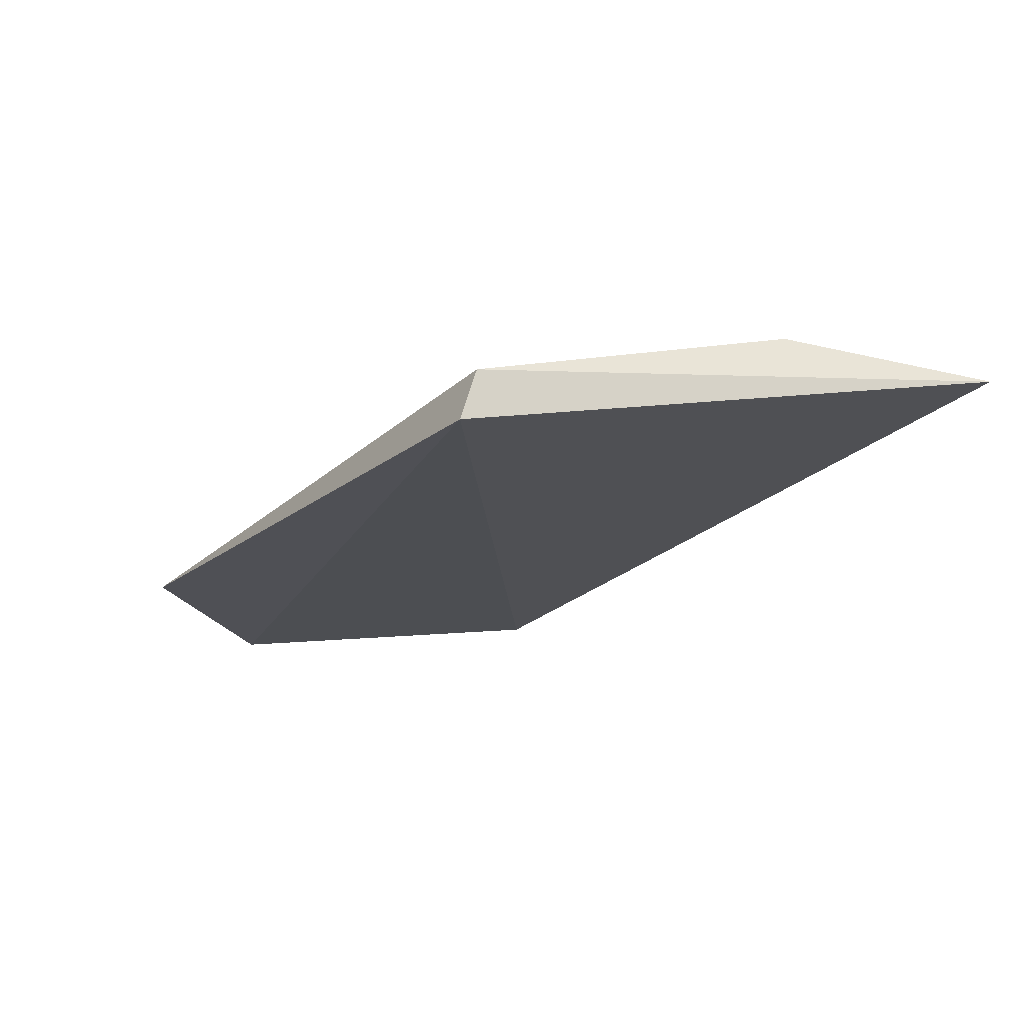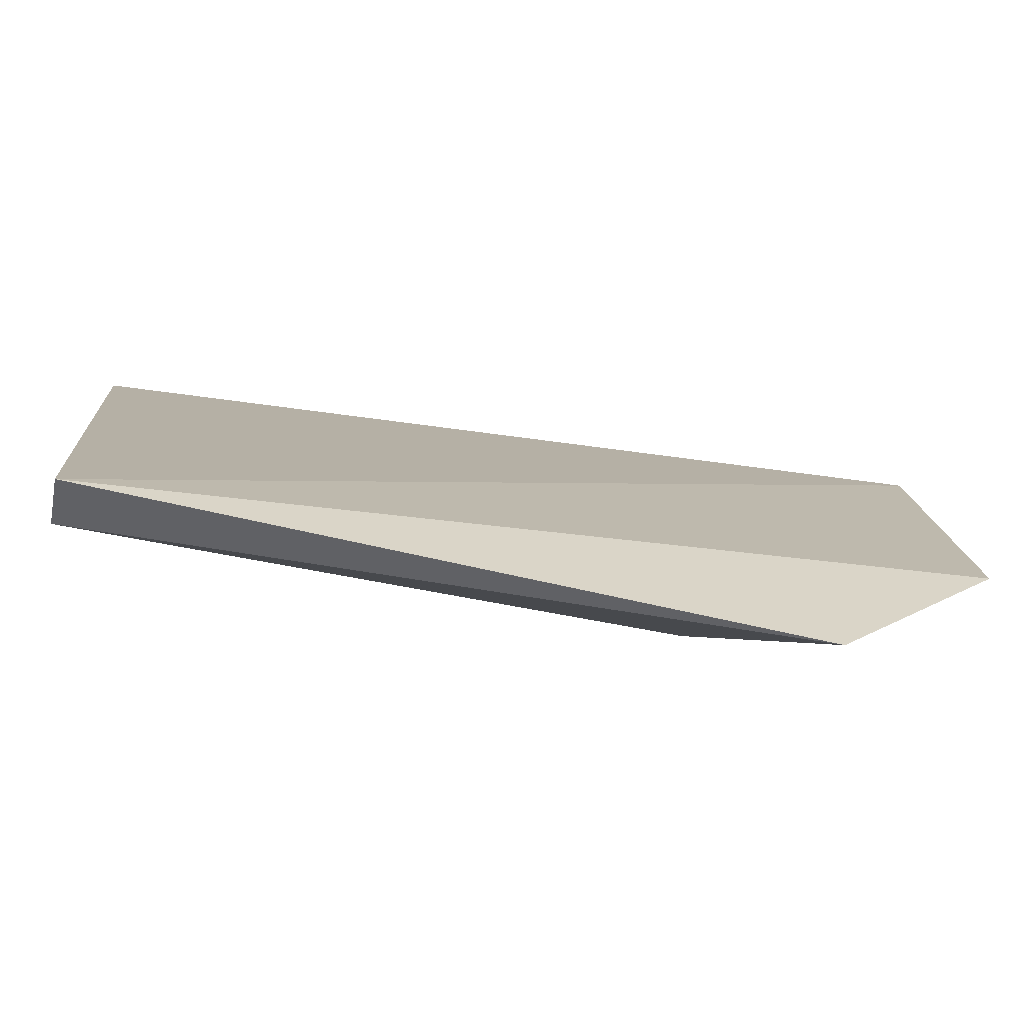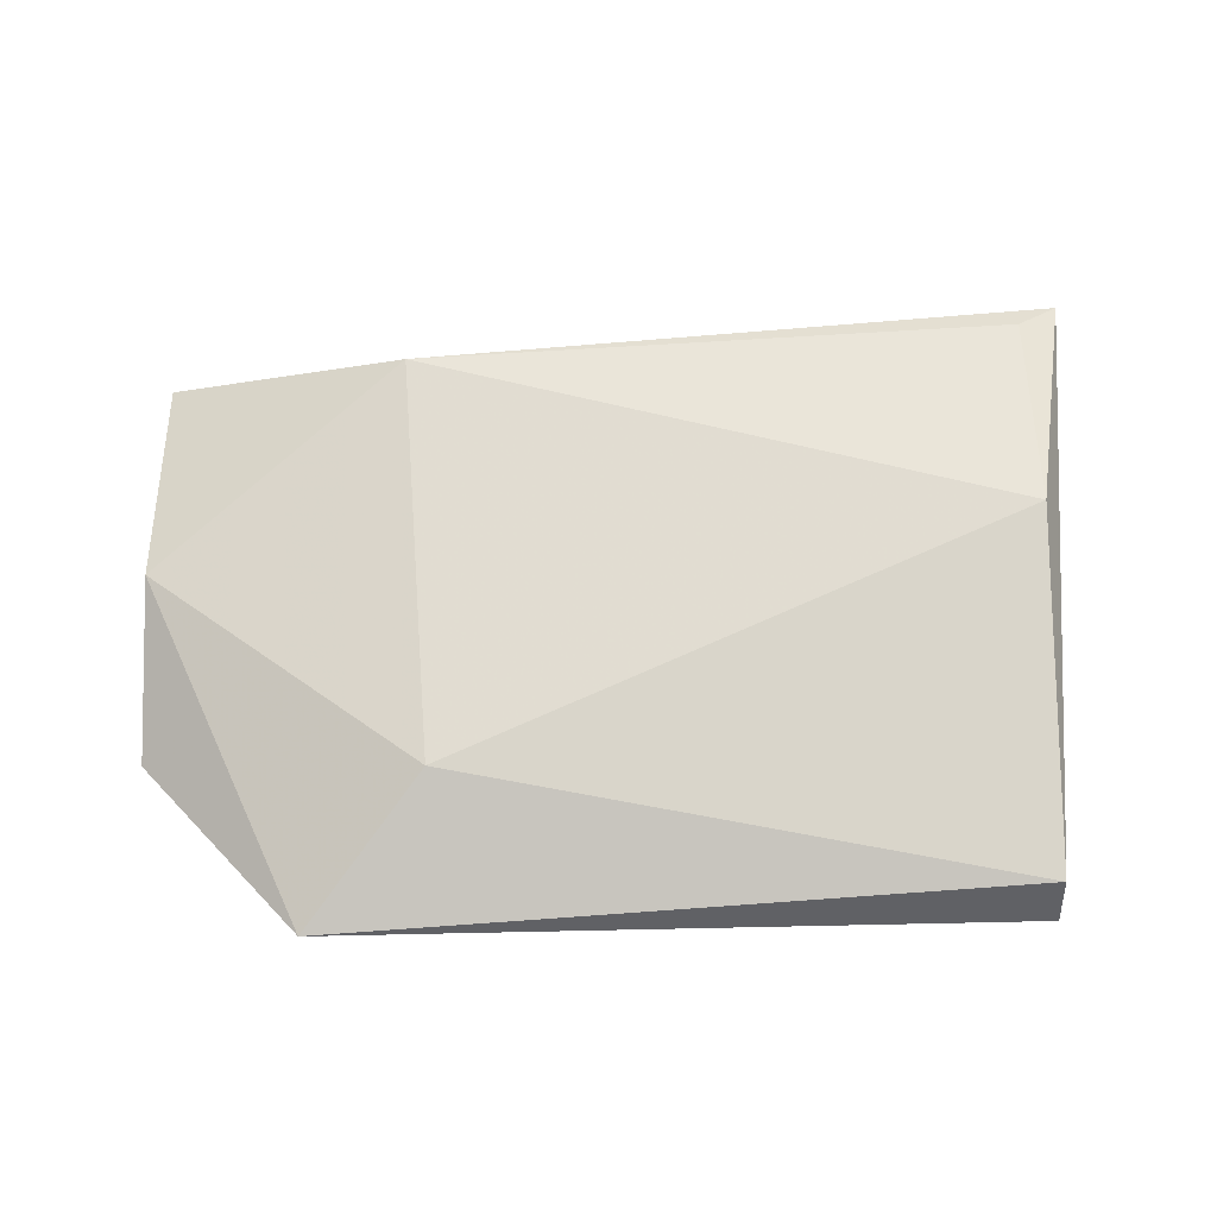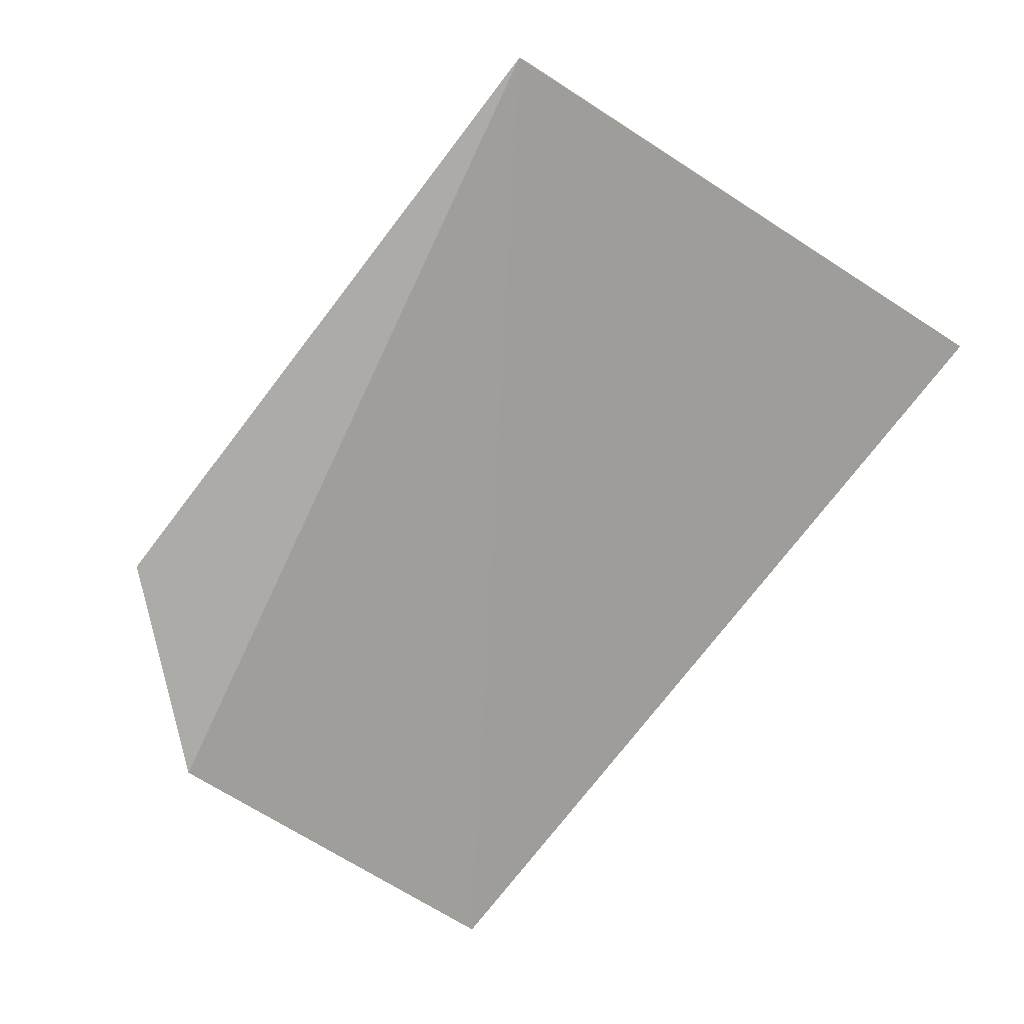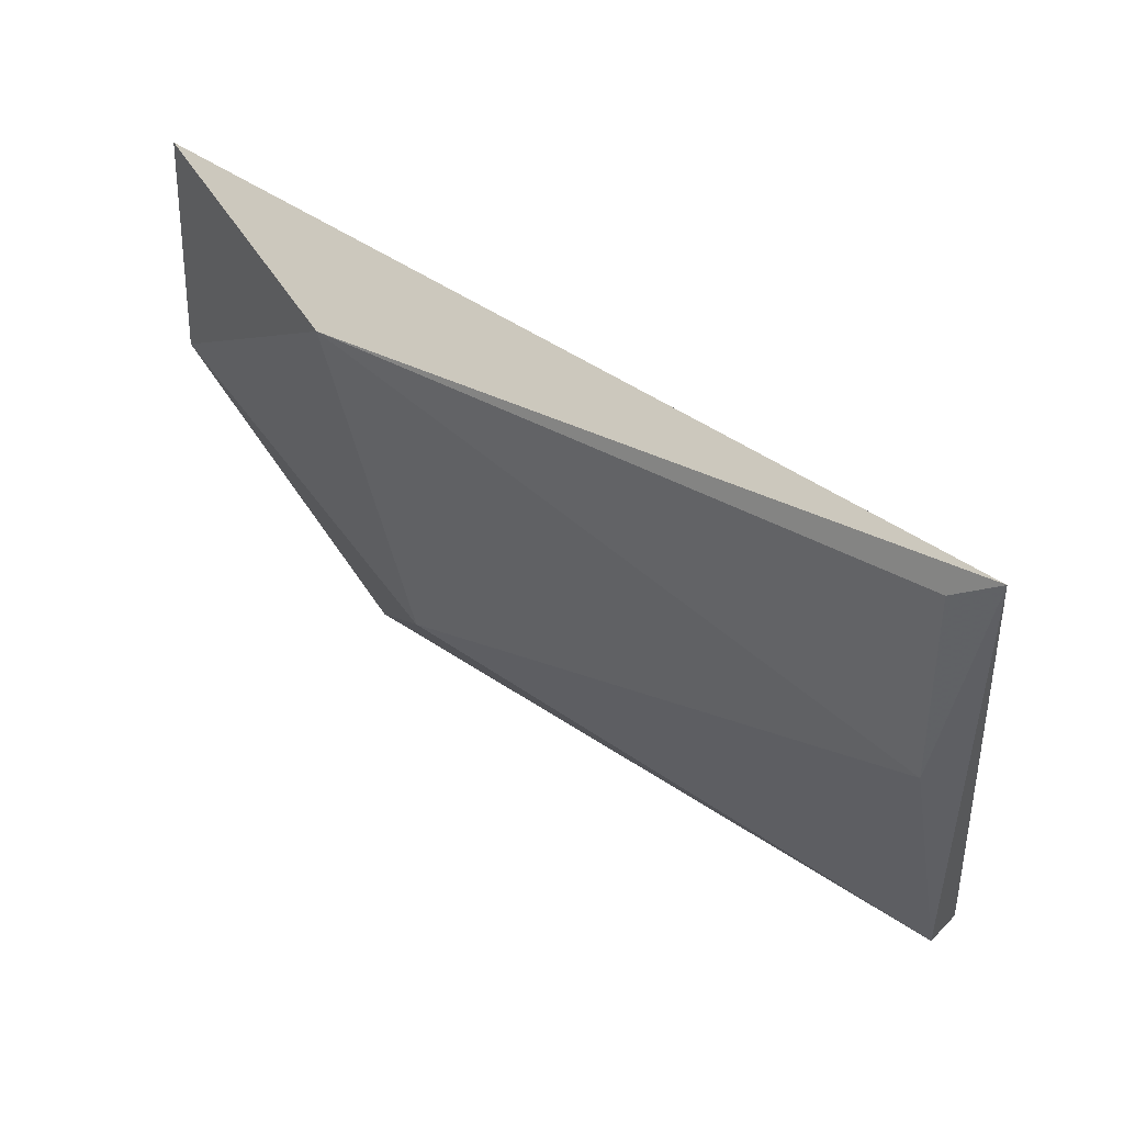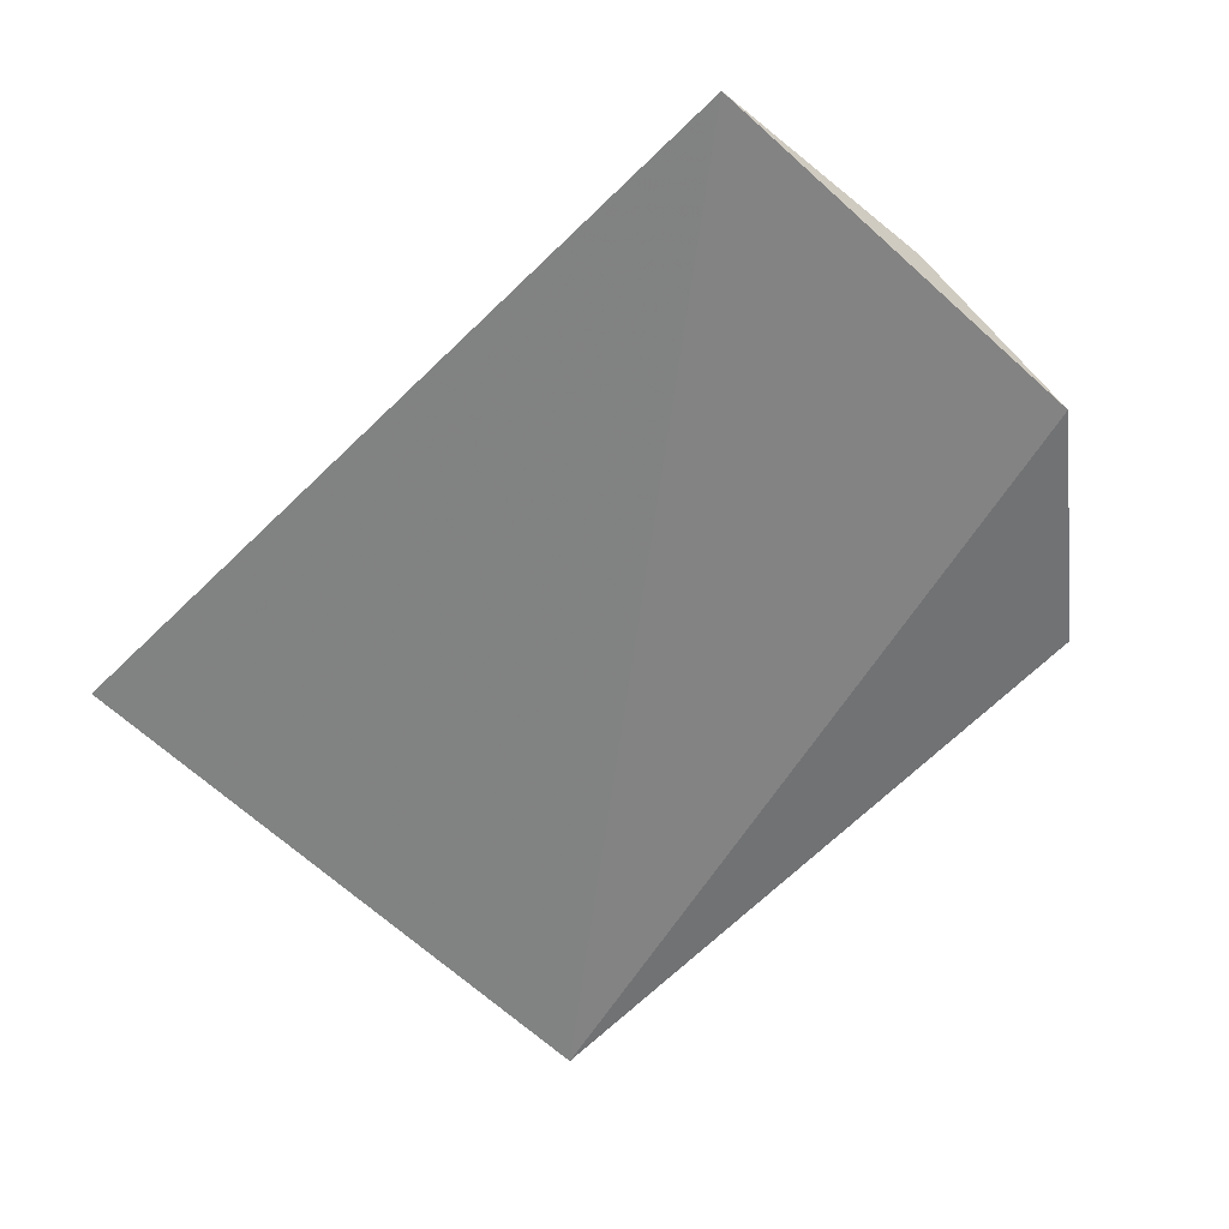
<metadata>
{"format":"obj","ext":"obj","renderer":"f3d","projection":"perspective","resolution":1024,"background":"white","views":[{"elev":-16.6,"azim":59.7,"up":"+Z"},{"elev":-67.3,"azim":167.6,"up":"+Y"},{"elev":58.7,"azim":0.1,"up":"+Z"},{"elev":-73.8,"azim":53.7,"up":"+Z"},{"elev":46.4,"azim":35.5,"up":"+Y"},{"elev":-58.6,"azim":-130.7,"up":"+Z"}]}
</metadata>
<code>
v -0.1804 -0.1091 0.6123
v -0.1804 -0.04919 0.608
v -0.1804 -0.1519 0.5909
v 0.05133 -0.03858 0.6308
v -0.1076 -0.1647 0.6166
v -0.1161 -0.05776 0.6337
v -0.1375 -0.199 0.5952
v 0.04221 -0.1006 0.6337
v 0.04221 -0.1904 0.608
v 0.04221 -0.1947 0.5952
v 0.04062 -0.04599 0.6334
f 2 3 1
f 8 11 6
f 8 6 5
f 10 7 3
f 2 10 3
f 11 8 4
f 10 2 4
f 6 11 4
f 2 6 4
f 7 10 9
f 8 5 9
f 5 7 9
f 4 8 9
f 10 4 9
f 6 2 1
f 5 6 1
f 7 5 1
f 3 7 1

</code>
